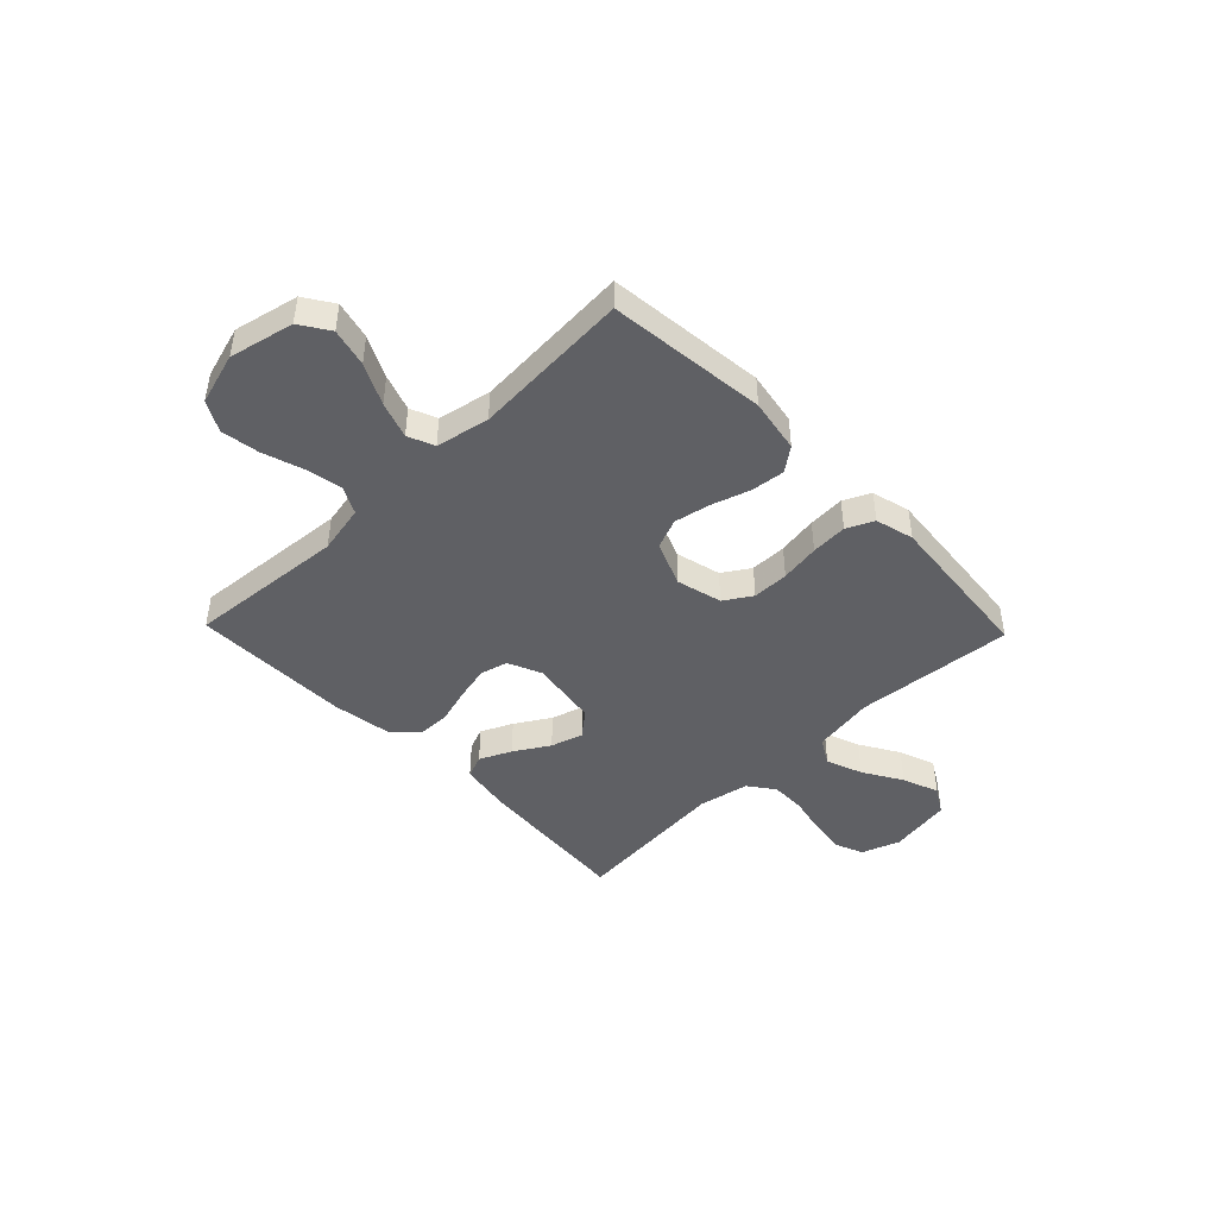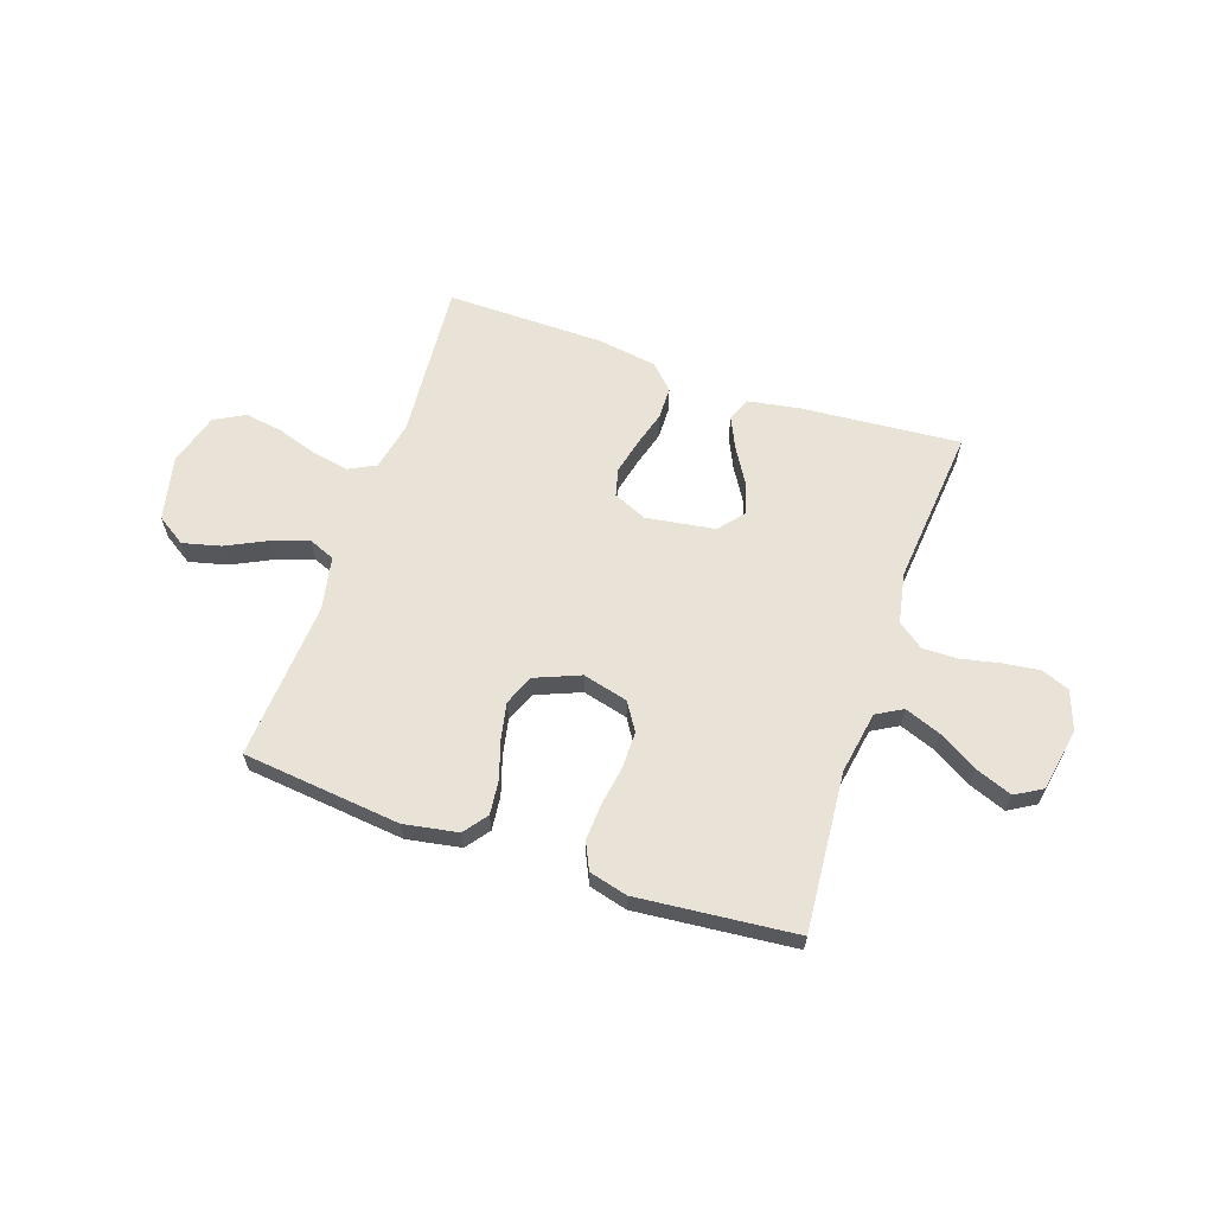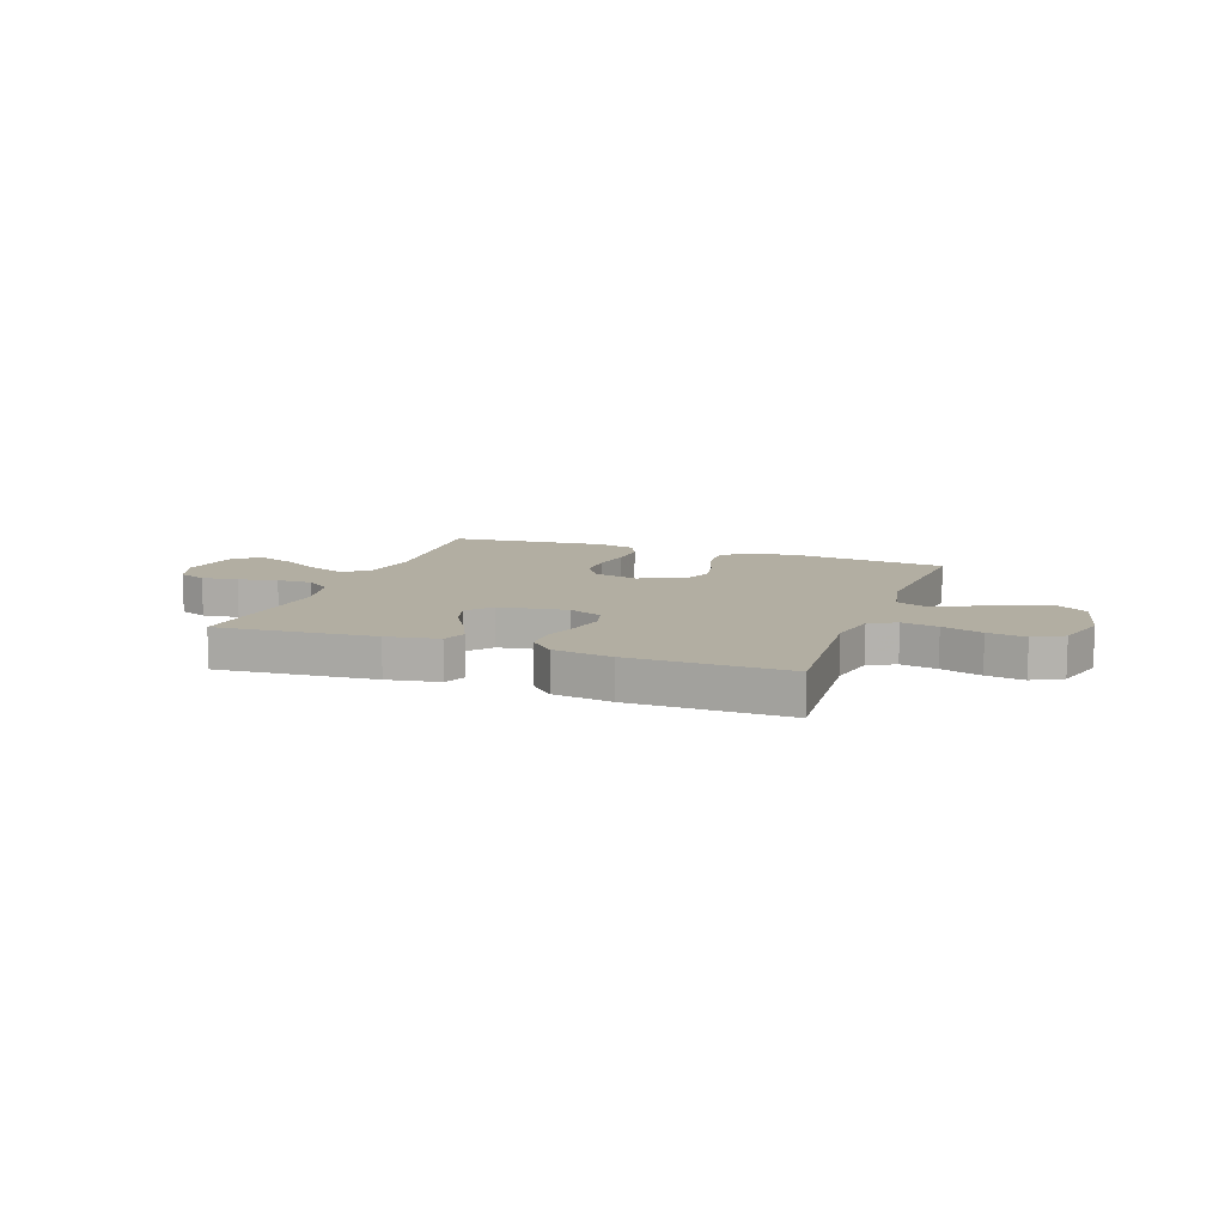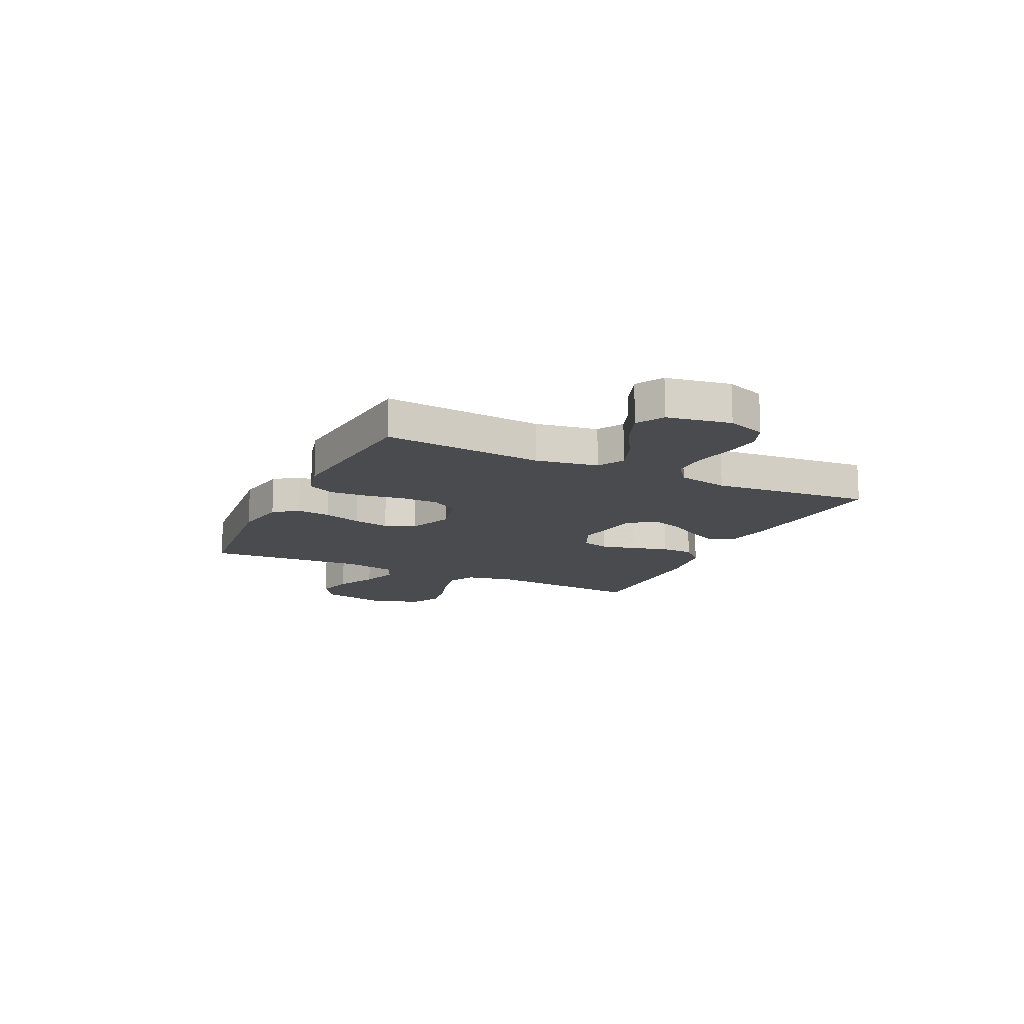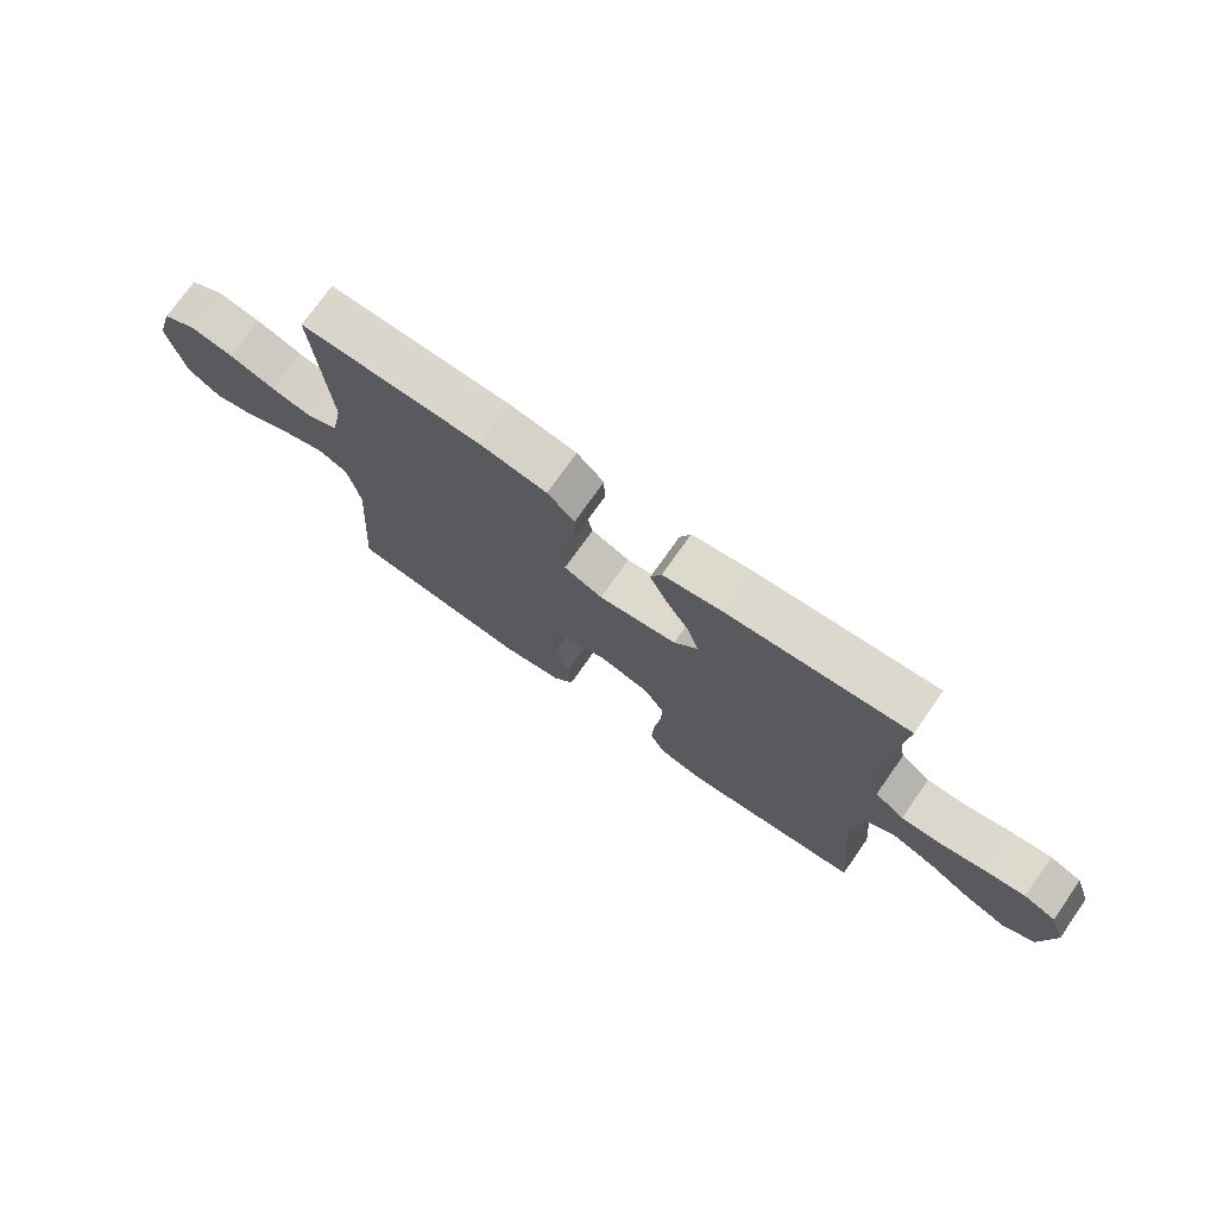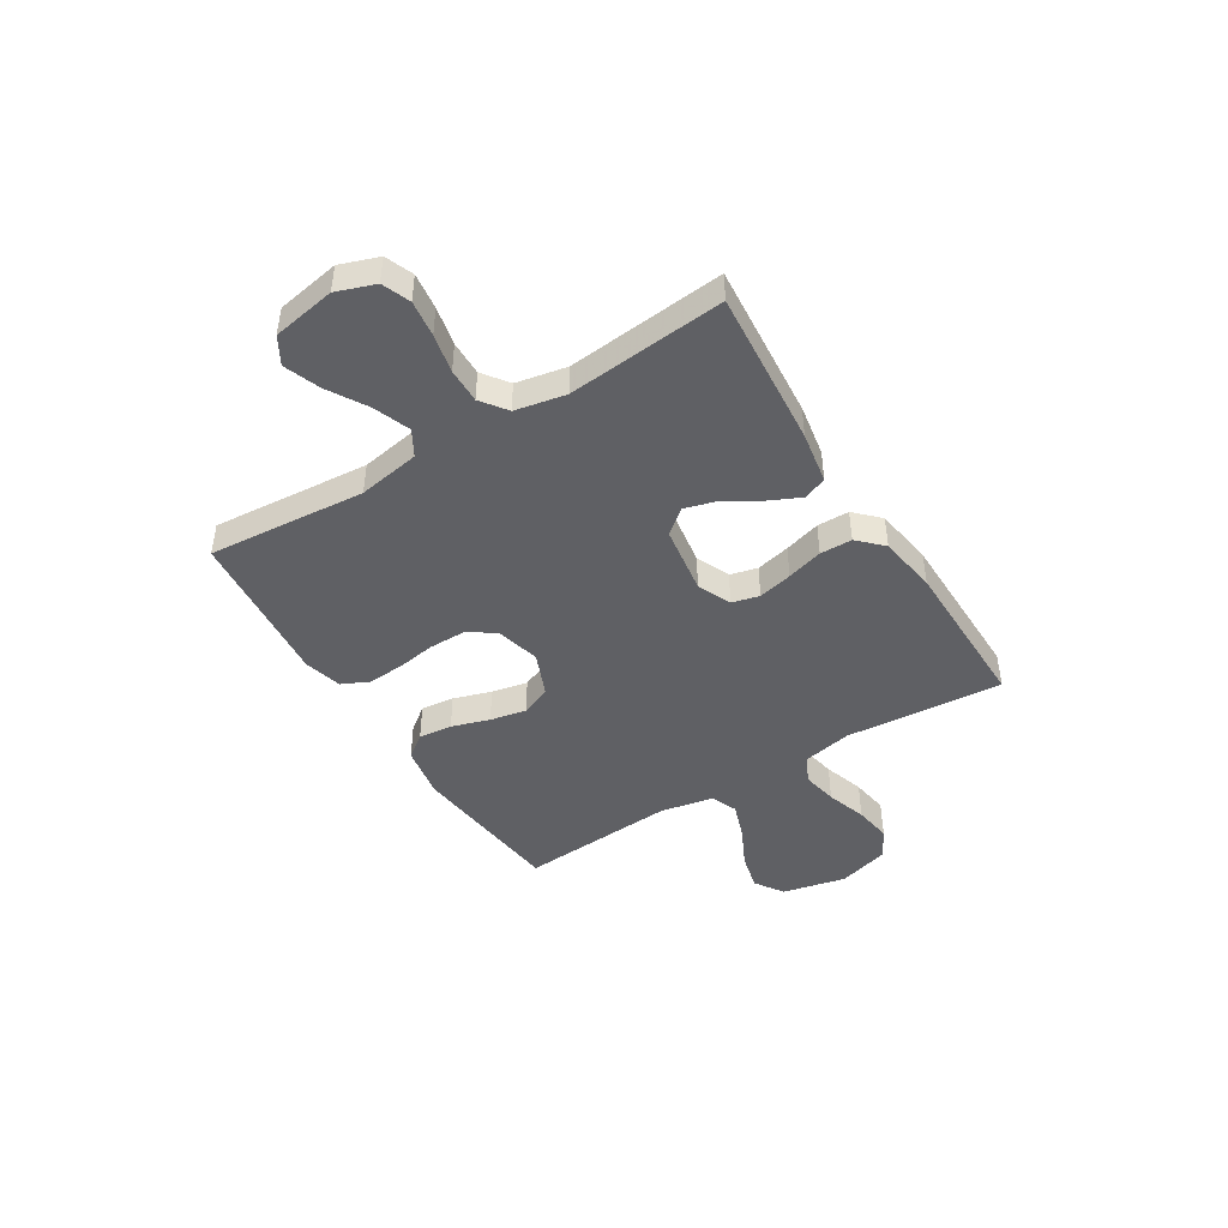
<metadata>
{"format":"obj","ext":"obj","renderer":"f3d","projection":"perspective","resolution":1024,"background":"white","views":[{"elev":-45.0,"azim":134.0,"up":"+Y"},{"elev":62.5,"azim":-161.1,"up":"+Y"},{"elev":10.7,"azim":19.9,"up":"+Y"},{"elev":-14.3,"azim":-115.5,"up":"+Y"},{"elev":73.5,"azim":-144.9,"up":"+Z"},{"elev":-45.1,"azim":-58.2,"up":"+Y"}]}
</metadata>
<code>
v -0.5 0.07 -0.5
v -0.475 0.07 -0.2
v -0.495 0.07 -0.082
v -0.544 0.07 -0.054
v -0.613 0.07 -0.08
v -0.687 0.07 -0.124
v -0.756 0.07 -0.15
v -0.807 0.07 -0.12
v -0.828 0.07 0
v -0.802 0.07 0.073
v -0.749 0.07 0.094
v -0.68 0.07 0.085
v -0.606 0.07 0.069
v -0.54 0.07 0.068
v -0.491 0.07 0.104
v -0.472 0.07 0.2
v -0.5 0.07 0.5
v -0.2 0.07 0.475
v -0.101 0.07 0.458
v -0.083 0.07 0.414
v -0.111 0.07 0.354
v -0.151 0.07 0.288
v -0.169 0.07 0.227
v -0.13 0.07 0.18
v 0 0.07 0.16
v 0.064 0.07 0.188
v 0.077 0.07 0.24
v 0.062 0.07 0.305
v 0.042 0.07 0.374
v 0.043 0.07 0.435
v 0.088 0.07 0.48
v 0.2 0.07 0.497
v 0.5 0.07 0.5
v 0.476 0.07 0.2
v 0.495 0.07 0.107
v 0.546 0.07 0.081
v 0.615 0.07 0.094
v 0.692 0.07 0.119
v 0.764 0.07 0.13
v 0.821 0.07 0.099
v 0.85 0.07 0
v 0.823 0.07 -0.122
v 0.768 0.07 -0.158
v 0.696 0.07 -0.14
v 0.619 0.07 -0.102
v 0.55 0.07 -0.078
v 0.5 0.07 -0.099
v 0.48 0.07 -0.2
v 0.5 0.07 -0.5
v 0.2 0.07 -0.532
v 0.098 0.07 -0.514
v 0.064 0.07 -0.469
v 0.071 0.07 -0.405
v 0.094 0.07 -0.333
v 0.108 0.07 -0.264
v 0.085 0.07 -0.207
v 0 0.07 -0.172
v -0.086 0.07 -0.194
v -0.119 0.07 -0.246
v -0.119 0.07 -0.315
v -0.107 0.07 -0.39
v -0.103 0.07 -0.459
v -0.127 0.07 -0.51
v -0.2 0.07 -0.529
v -0.5 0 -0.5
v -0.475 0 -0.2
v -0.495 0 -0.082
v -0.544 0 -0.054
v -0.613 0 -0.08
v -0.687 0 -0.124
v -0.756 0 -0.15
v -0.807 0 -0.12
v -0.828 0 0
v -0.802 0 0.073
v -0.749 0 0.094
v -0.68 0 0.085
v -0.606 0 0.069
v -0.54 0 0.068
v -0.491 0 0.104
v -0.472 0 0.2
v -0.5 0 0.5
v -0.2 0 0.475
v -0.101 0 0.458
v -0.083 0 0.414
v -0.111 0 0.354
v -0.151 0 0.288
v -0.169 0 0.227
v -0.13 0 0.18
v 0 0 0.16
v 0.064 0 0.188
v 0.077 0 0.24
v 0.062 0 0.305
v 0.042 0 0.374
v 0.043 0 0.435
v 0.088 0 0.48
v 0.2 0 0.497
v 0.5 0 0.5
v 0.476 0 0.2
v 0.495 0 0.107
v 0.546 0 0.081
v 0.615 0 0.094
v 0.692 0 0.119
v 0.764 0 0.13
v 0.821 0 0.099
v 0.85 0 0
v 0.823 0 -0.122
v 0.768 0 -0.158
v 0.696 0 -0.14
v 0.619 0 -0.102
v 0.55 0 -0.078
v 0.5 0 -0.099
v 0.48 0 -0.2
v 0.5 0 -0.5
v 0.2 0 -0.532
v 0.098 0 -0.514
v 0.064 0 -0.469
v 0.071 0 -0.405
v 0.094 0 -0.333
v 0.108 0 -0.264
v 0.085 0 -0.207
v 0 0 -0.172
v -0.086 0 -0.194
v -0.119 0 -0.246
v -0.119 0 -0.315
v -0.107 0 -0.39
v -0.103 0 -0.459
v -0.127 0 -0.51
v -0.2 0 -0.529
f 63 64 1 2
f 60 61 62 63
f 59 60 63 2
f 58 59 2 3
f 57 58 3 4
f 51 52 53 54
f 51 54 55
f 48 49 50 51
f 47 48 51 55
f 42 43 44 45
f 42 45 46
f 41 42 46
f 40 41 46
f 37 38 39 40
f 36 37 40 46
f 35 36 46 47
f 31 32 33 34
f 28 29 30 31
f 27 28 31 34
f 26 27 34 35
f 19 20 21 22
f 19 22 23
f 16 17 18 19
f 15 16 19 23
f 14 15 23 24
f 10 11 12 13
f 8 9 10 13
f 8 13 14
f 5 6 7 8
f 4 5 8 14
f 57 4 14 24
f 35 47 55 56
f 25 26 35 56
f 24 25 56 57
f 66 65 128 127
f 127 126 125 124
f 66 127 124 123
f 67 66 123 122
f 68 67 122 121
f 118 117 116 115
f 119 118 115
f 115 114 113 112
f 119 115 112 111
f 109 108 107 106
f 110 109 106
f 110 106 105
f 110 105 104
f 104 103 102 101
f 110 104 101 100
f 111 110 100 99
f 98 97 96 95
f 95 94 93 92
f 98 95 92 91
f 99 98 91 90
f 86 85 84 83
f 87 86 83
f 83 82 81 80
f 87 83 80 79
f 88 87 79 78
f 77 76 75 74
f 77 74 73 72
f 78 77 72
f 72 71 70 69
f 78 72 69 68
f 88 78 68 121
f 120 119 111 99
f 120 99 90 89
f 121 120 89 88
f 1 65 66 2
f 2 66 67 3
f 3 67 68 4
f 4 68 69 5
f 5 69 70 6
f 6 70 71 7
f 7 71 72 8
f 8 72 73 9
f 9 73 74 10
f 10 74 75 11
f 11 75 76 12
f 12 76 77 13
f 13 77 78 14
f 14 78 79 15
f 15 79 80 16
f 16 80 81 17
f 17 81 82 18
f 18 82 83 19
f 19 83 84 20
f 20 84 85 21
f 21 85 86 22
f 22 86 87 23
f 23 87 88 24
f 24 88 89 25
f 25 89 90 26
f 26 90 91 27
f 27 91 92 28
f 28 92 93 29
f 29 93 94 30
f 30 94 95 31
f 31 95 96 32
f 32 96 97 33
f 33 97 98 34
f 34 98 99 35
f 35 99 100 36
f 36 100 101 37
f 37 101 102 38
f 38 102 103 39
f 39 103 104 40
f 40 104 105 41
f 41 105 106 42
f 42 106 107 43
f 43 107 108 44
f 44 108 109 45
f 45 109 110 46
f 46 110 111 47
f 47 111 112 48
f 48 112 113 49
f 49 113 114 50
f 50 114 115 51
f 51 115 116 52
f 52 116 117 53
f 53 117 118 54
f 54 118 119 55
f 55 119 120 56
f 56 120 121 57
f 57 121 122 58
f 58 122 123 59
f 59 123 124 60
f 60 124 125 61
f 61 125 126 62
f 62 126 127 63
f 63 127 128 64
f 64 128 65 1

</code>
